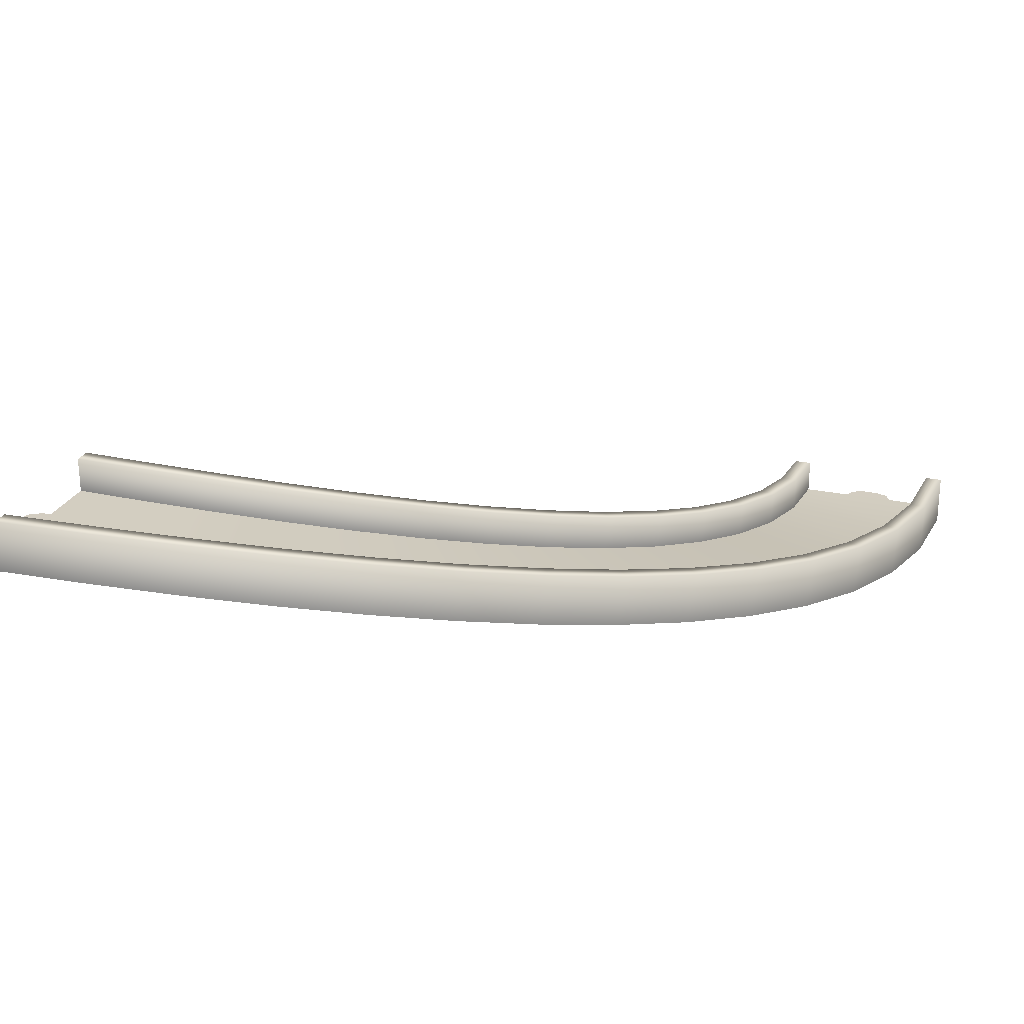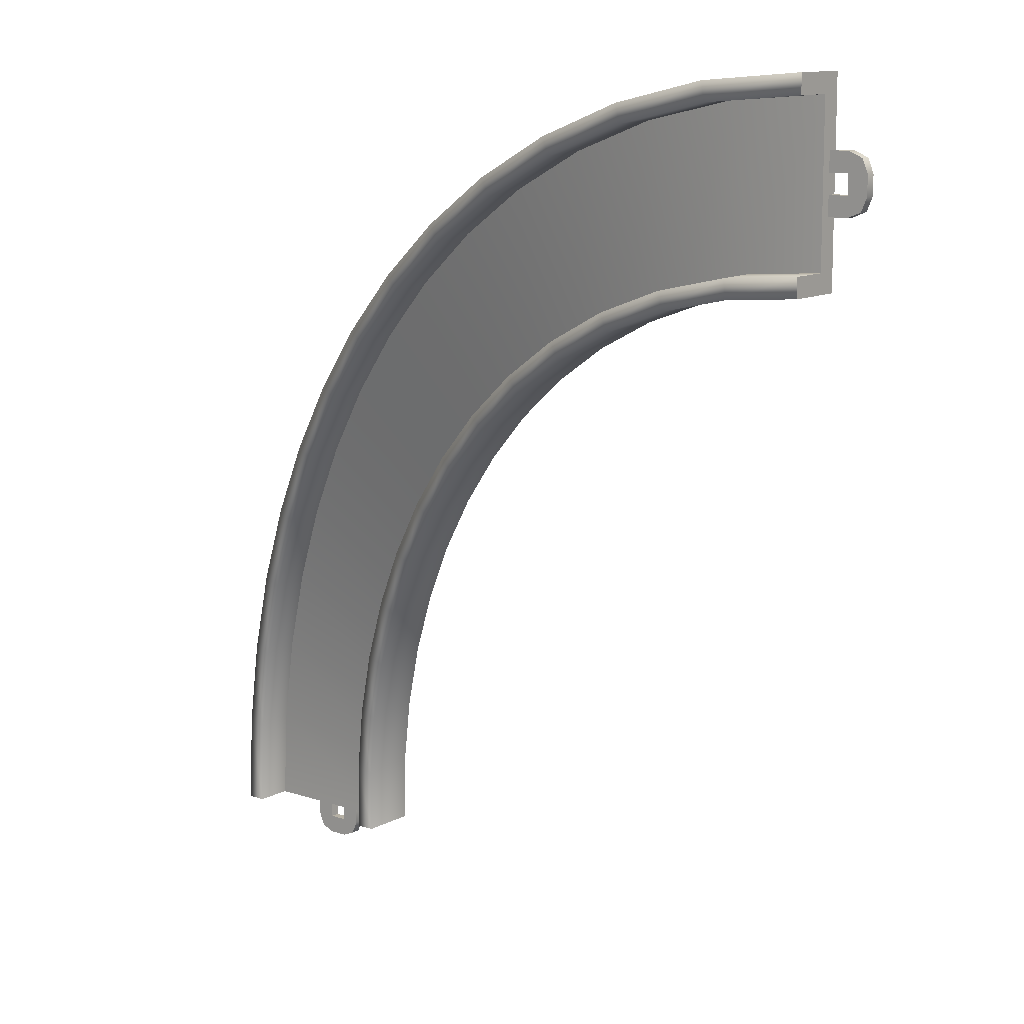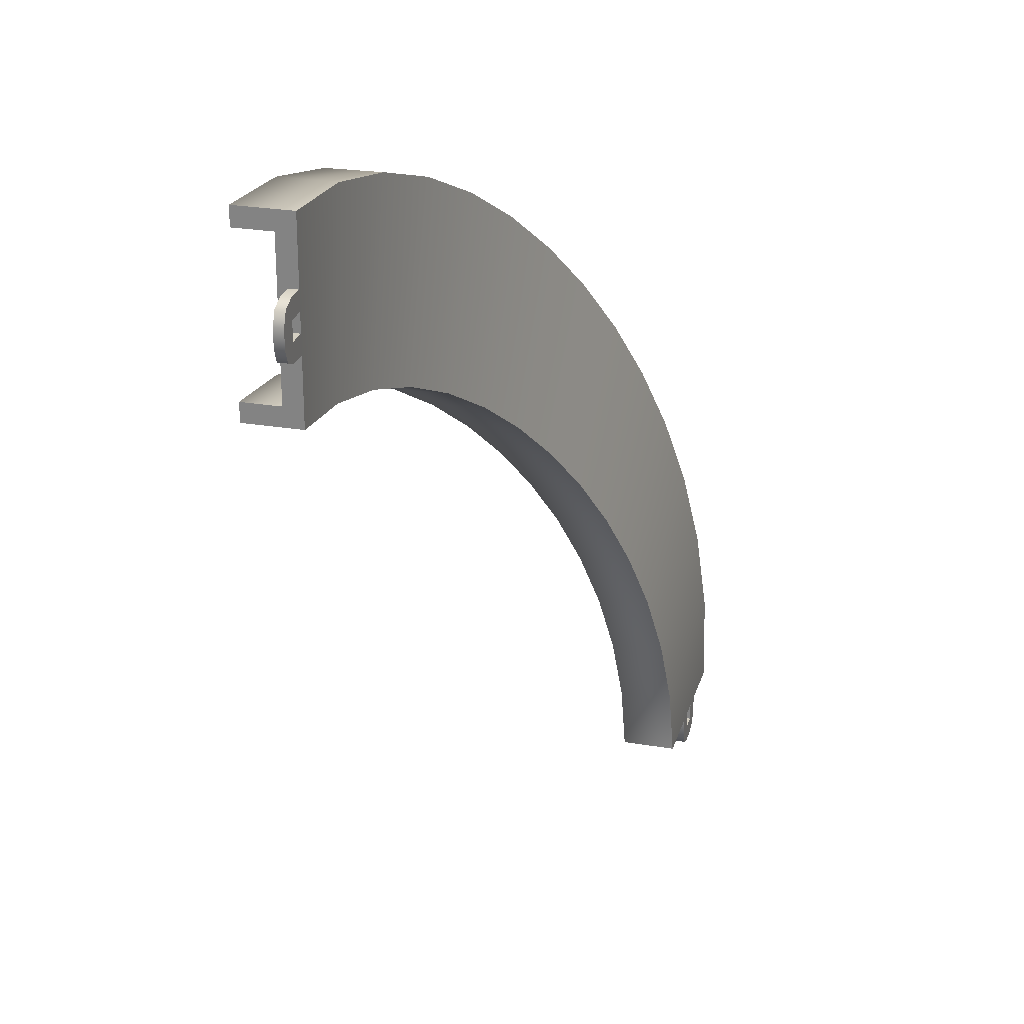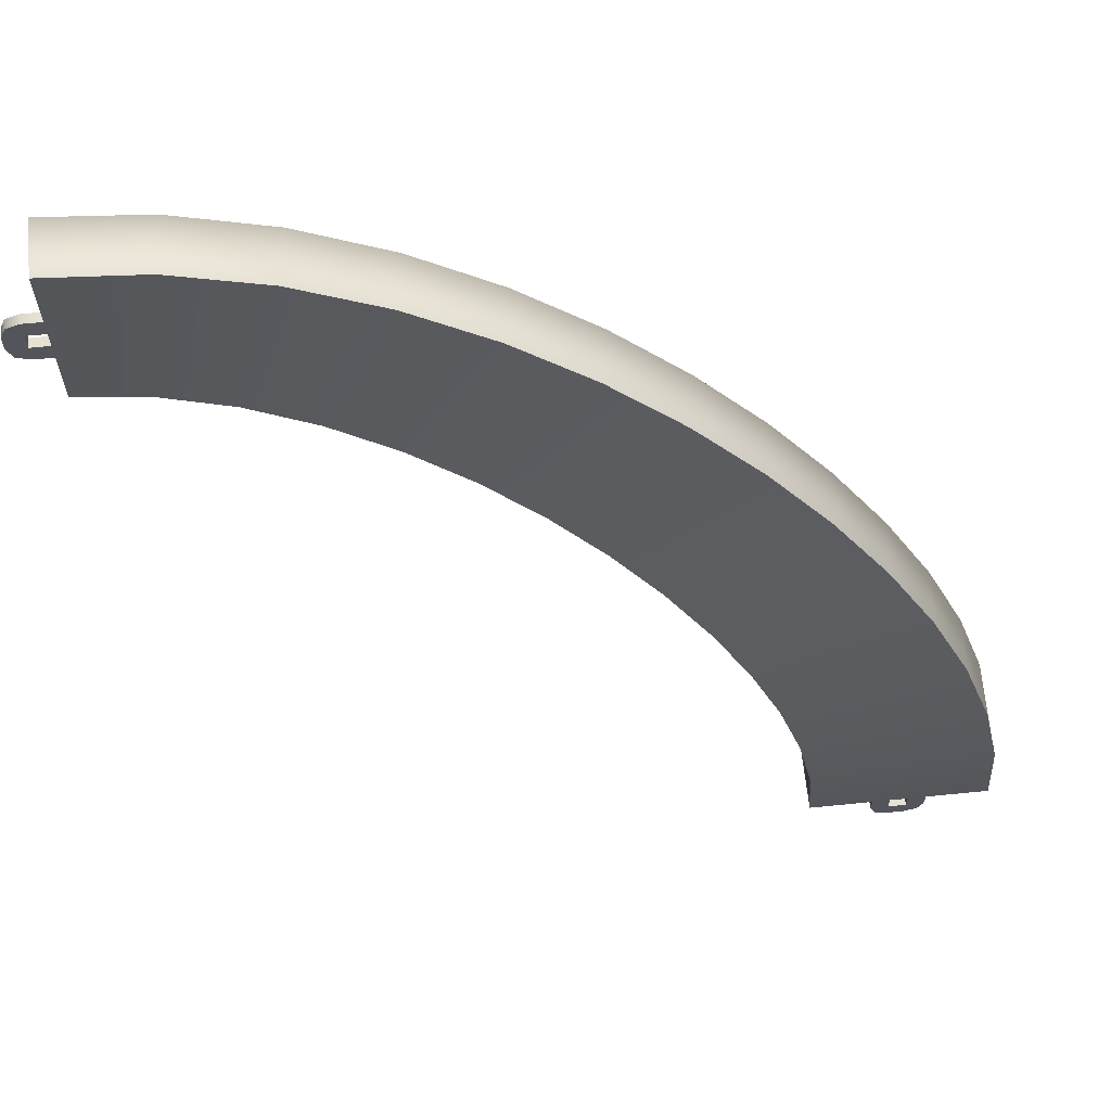
<metadata>
{"format":"obj","ext":"obj","renderer":"f3d","projection":"perspective","resolution":1024,"background":"white","views":[{"elev":24.8,"azim":18.8,"up":"+Y"},{"elev":11.6,"azim":-141.3,"up":"+Z"},{"elev":25.7,"azim":-74.8,"up":"+Z"},{"elev":64.1,"azim":-5.8,"up":"+Z"}]}
</metadata>
<code>
g track-narrow-corner-large-ramp
v -0.5 1.192e-07 5.245e-06 1 1 1
v -0.5274 0.02223 0.3753 1 1 1
v 0.5 -2.384e-07 7.391e-06 1 1 1
v 0.4621 0.009575 0.5193 1 1 1
v -0.6067 0.06816 0.7479 1 1 1
v 0.3553 0.05099 1.02 1 1 1
v -0.5 0.3 5.007e-06 1 1 1
v -0.5207 0.3215 0.3555 1 1 1
v -0.5917 0.3658 0.7136 1 1 1
v 0.5 0.3 6.914e-06 1 1 1
v 0.4688 0.3088 0.4994 1 1 1
v 0.3703 0.3486 0.9862 1 1 1
v 0.4 0.1 6.914e-06 1 1 1
v 0.3654 0.1106 0.4983 1 1 1
v -0.4 0.1 5.245e-06 1 1 1
v -0.4262 0.1207 0.3831 1 1 1
v 0.2641 0.1519 0.9818 1 1 1
v -0.5055 0.1657 0.7637 1 1 1
v -0.4 0.3 5.245e-06 1 1 1
v -0.4217 0.3202 0.3699 1 1 1
v -0.4955 0.3641 0.7409 1 1 1
v 0.4 0.3 6.914e-06 1 1 1
v 0.3699 0.3101 0.4851 1 1 1
v 0.2741 0.3504 0.959 1 1 1
v -0.7327 0.1332 1.112 1 1 1
v 0.1903 0.1164 1.496 1 1 1
v -0.9001 0.213 1.462 1 1 1
v -0.02356 0.1991 1.943 1 1 1
v -0.7091 0.4291 1.068 1 1 1
v -0.8685 0.5072 1.413 1 1 1
v 0.2139 0.4123 1.452 1 1 1
v 0.00811 0.4933 1.894 1 1 1
v 0.1058 0.2167 1.443 1 1 1
v -0.6326 0.2302 1.136 1 1 1
v -0.1007 0.2986 1.878 1 1 1
v -0.8019 0.3096 1.493 1 1 1
v -0.6168 0.4274 1.106 1 1 1
v -0.7808 0.5058 1.461 1 1 1
v 0.1216 0.414 1.414 1 1 1
v -0.07955 0.4947 1.846 1 1 1
v -1.104 0.3031 1.794 1 1 1
v -0.279 0.2934 2.36 1 1 1
v -1.339 0.3999 2.107 1 1 1
v -0.5711 0.395 2.747 1 1 1
v -1.065 0.5961 1.743 1 1 1
v -1.295 0.6922 2.056 1 1 1
v -0.2403 0.5864 2.308 1 1 1
v -0.5266 0.6872 2.696 1 1 1
v -0.3486 0.3921 2.286 1 1 1
v -1.008 0.3998 1.834 1 1 1
v -0.6331 0.4929 2.666 1 1 1
v -1.248 0.4969 2.154 1 1 1
v -0.9826 0.5951 1.8 1 1 1
v -1.218 0.6917 2.12 1 1 1
v -0.3228 0.5874 2.252 1 1 1
v -0.6035 0.6877 2.632 1 1 1
v -1.604 0.5 2.396 1 1 1
v -0.8964 0.5 3.104 1 1 1
v -1.893 0.6001 2.661 1 1 1
v -1.253 0.605 3.429 1 1 1
v -1.555 0.792 2.348 1 1 1
v -1.842 0.8923 2.616 1 1 1
v -0.8478 0.792 3.055 1 1 1
v -1.202 0.8973 3.384 1 1 1
v -0.9509 0.5973 3.017 1 1 1
v -1.517 0.5973 2.451 1 1 1
v -1.3 0.7019 3.337 1 1 1
v -1.812 0.698 2.723 1 1 1
v -1.484 0.792 2.418 1 1 1
v -1.778 0.8928 2.693 1 1 1
v -0.9185 0.792 2.984 1 1 1
v -1.266 0.8968 3.308 1 1 1
v -2.206 0.6969 2.896 1 1 1
v -1.64 0.7066 3.721 1 1 1
v -2.538 0.787 3.1 1 1 1
v -2.057 0.8009 3.976 1 1 1
v -2.154 0.9899 2.857 1 1 1
v -2.489 1.081 3.068 1 1 1
v -1.589 0.9996 3.682 1 1 1
v -2.008 1.095 3.945 1 1 1
v -1.68 0.8033 3.626 1 1 1
v -2.132 0.7955 2.966 1 1 1
v -2.089 0.8976 3.878 1 1 1
v -2.474 0.8865 3.177 1 1 1
v -2.098 0.9909 2.94 1 1 1
v -2.441 1.083 3.156 1 1 1
v -1.645 0.9986 3.6 1 1 1
v -2.056 1.094 3.857 1 1 1
v -2.888 0.8668 3.267 1 1 1
v -2.504 0.8836 4.19 1 1 1
v -3.252 0.9318 3.393 1 1 1
v -2.98 0.949 4.355 1 1 1
v -2.845 1.163 3.244 1 1 1
v -3.218 1.23 3.378 1 1 1
v -2.46 1.179 4.167 1 1 1
v -2.945 1.247 4.34 1 1 1
v -2.528 0.9805 4.09 1 1 1
v -2.835 0.9671 3.352 1 1 1
v -2.995 1.047 4.254 1 1 1
v -3.213 1.033 3.485 1 1 1
v -2.806 1.164 3.336 1 1 1
v -3.191 1.231 3.474 1 1 1
v -2.499 1.178 4.074 1 1 1
v -2.973 1.245 4.244 1 1 1
v -3.252 0.9318 3.393 1 1 1
v -3.625 0.9778 3.473 1 1 1
v -2.98 0.949 4.355 1 1 1
v -3.481 0.9904 4.462 1 1 1
v -4 1 3.5 1 1 1
v -4 1 4.5 1 1 1
v -3.218 1.23 3.378 1 1 1
v -3.605 1.277 3.466 1 1 1
v -4 1.3 3.5 1 1 1
v -3.461 1.29 4.455 1 1 1
v -4 1.3 4.5 1 1 1
v -2.995 1.047 4.254 1 1 1
v -3.489 1.089 4.361 1 1 1
v -3.213 1.033 3.485 1 1 1
v -3.604 1.079 3.569 1 1 1
v -4 1.1 4.4 1 1 1
v -4 1.1 3.6 1 1 1
v -3.191 1.231 3.474 1 1 1
v -3.59 1.278 3.565 1 1 1
v -4 1.3 3.6 1 1 1
v -2.973 1.245 4.244 1 1 1
v -3.475 1.288 4.356 1 1 1
v -4 1.3 4.4 1 1 1
v -0.4 0.3 0 1 1 1
v -0.5 0.3 0 1 1 1
v -0.4 0.1 0 1 1 1
v -0.5 0 0 1 1 1
v 0.5 0 0 1 1 1
v 0.4 0.1 0 1 1 1
v 0.5 0.3 0 1 1 1
v 0.4 0.3 0 1 1 1
v -0.1207 0 -0.1707 1 1 1
v -0.1207 0.05 -0.1707 1 1 1
v -0.15 0 -0.1 1 1 1
v -0.15 0.05 -0.1 1 1 1
v -0.05 0 -0.2 1 1 1
v -0.05 0.05 -0.2 1 1 1
v -0.05 0 7.219e-16 1 1 1
v -0.05 0 -0.1 1 1 1
v -0.15 0 1.083e-15 1 1 1
v 0.05 0 -0.2 1 1 1
v 0.05 0 -0.1 1 1 1
v 0.05 0 3.61e-16 1 1 1
v 0.1207 0 -0.1707 1 1 1
v 0.15 0 -0.1 1 1 1
v 0.15 0 0 1 1 1
v 0.1207 0.05 -0.1707 1 1 1
v 0.15 0.05 -0.1 1 1 1
v 0.05 0.05 -0.2 1 1 1
v 0.15 0.05 0 1 1 1
v -0.15 0.05 1.083e-15 1 1 1
v 0.05 0.05 -0.1 1 1 1
v 0.05 0.05 3.61e-16 1 1 1
v -0.05 0.05 -0.1 1 1 1
v -0.05 0.05 7.219e-16 1 1 1
v -4 1.3 4.4 1 1 1
v -4 1.3 4.5 1 1 1
v -4 1.1 4.4 1 1 1
v -4 1 4.5 1 1 1
v -4 1 3.5 1 1 1
v -4 1.1 3.6 1 1 1
v -4 1.3 3.5 1 1 1
v -4 1.3 3.6 1 1 1
v -4.171 1 4.121 1 1 1
v -4.171 1.05 4.121 1 1 1
v -4.1 1 4.15 1 1 1
v -4.1 1.05 4.15 1 1 1
v -4.2 1 4.05 1 1 1
v -4.2 1.05 4.05 1 1 1
v -4 1 4.05 1 1 1
v -4.1 1 4.05 1 1 1
v -4 1 4.15 1 1 1
v -4.2 1 3.95 1 1 1
v -4.1 1 3.95 1 1 1
v -4 1 3.95 1 1 1
v -4.171 1 3.879 1 1 1
v -4.1 1 3.85 1 1 1
v -4 1 3.85 1 1 1
v -4.171 1.05 3.879 1 1 1
v -4.1 1.05 3.85 1 1 1
v -4.2 1.05 3.95 1 1 1
v -4 1.05 3.85 1 1 1
v -4 1.05 4.15 1 1 1
v -4.1 1.05 3.95 1 1 1
v -4 1.05 3.95 1 1 1
v -4.1 1.05 4.05 1 1 1
v -4 1.05 4.05 1 1 1
f 3 2 1
f 2 3 4
f 4 5 2
f 5 4 6
f 2 7 1
f 7 2 8
f 5 8 2
f 8 5 9
f 11 3 10
f 3 11 4
f 12 4 11
f 4 12 6
f 15 14 13
f 14 15 16
f 16 17 14
f 17 16 18
f 7 20 19
f 20 7 8
f 8 21 20
f 21 8 9
f 20 15 19
f 15 20 16
f 21 16 20
f 16 21 18
f 22 11 10
f 11 22 23
f 23 12 11
f 12 23 24
f 14 22 13
f 22 14 23
f 17 23 14
f 23 17 24
f 6 25 5
f 25 6 26
f 26 27 25
f 27 26 28
f 25 9 5
f 9 25 29
f 27 29 25
f 29 27 30
f 31 6 12
f 6 31 26
f 32 26 31
f 26 32 28
f 18 33 17
f 33 18 34
f 34 35 33
f 35 34 36
f 9 37 21
f 37 9 29
f 29 38 37
f 38 29 30
f 37 18 21
f 18 37 34
f 38 34 37
f 34 38 36
f 24 31 12
f 31 24 39
f 39 32 31
f 32 39 40
f 33 24 17
f 24 33 39
f 35 39 33
f 39 35 40
f 28 41 27
f 41 28 42
f 42 43 41
f 43 42 44
f 41 30 27
f 30 41 45
f 43 45 41
f 45 43 46
f 47 28 32
f 28 47 42
f 48 42 47
f 42 48 44
f 36 49 35
f 49 36 50
f 50 51 49
f 51 50 52
f 30 53 38
f 53 30 45
f 45 54 53
f 54 45 46
f 53 36 38
f 36 53 50
f 54 50 53
f 50 54 52
f 40 47 32
f 47 40 55
f 55 48 47
f 48 55 56
f 49 40 35
f 40 49 55
f 51 55 49
f 55 51 56
f 44 57 43
f 57 44 58
f 58 59 57
f 59 58 60
f 57 46 43
f 46 57 61
f 59 61 57
f 61 59 62
f 63 44 48
f 44 63 58
f 64 58 63
f 58 64 60
f 52 65 51
f 65 52 66
f 66 67 65
f 67 66 68
f 46 69 54
f 69 46 61
f 61 70 69
f 70 61 62
f 69 52 54
f 52 69 66
f 70 66 69
f 66 70 68
f 56 63 48
f 63 56 71
f 71 64 63
f 64 71 72
f 65 56 51
f 56 65 71
f 67 71 65
f 71 67 72
f 60 73 59
f 73 60 74
f 74 75 73
f 75 74 76
f 73 62 59
f 62 73 77
f 75 77 73
f 77 75 78
f 79 60 64
f 60 79 74
f 80 74 79
f 74 80 76
f 68 81 67
f 81 68 82
f 82 83 81
f 83 82 84
f 62 85 70
f 85 62 77
f 77 86 85
f 86 77 78
f 85 68 70
f 68 85 82
f 86 82 85
f 82 86 84
f 72 79 64
f 79 72 87
f 87 80 79
f 80 87 88
f 81 72 67
f 72 81 87
f 83 87 81
f 87 83 88
f 76 89 75
f 89 76 90
f 90 91 89
f 91 90 92
f 89 78 75
f 78 89 93
f 91 93 89
f 93 91 94
f 95 76 80
f 76 95 90
f 96 90 95
f 90 96 92
f 84 97 83
f 97 84 98
f 98 99 97
f 99 98 100
f 78 101 86
f 101 78 93
f 93 102 101
f 102 93 94
f 101 84 86
f 84 101 98
f 102 98 101
f 98 102 100
f 88 95 80
f 95 88 103
f 103 96 95
f 96 103 104
f 97 88 83
f 88 97 103
f 99 103 97
f 103 99 104
f 107 106 105
f 106 107 108
f 108 109 106
f 109 108 110
f 106 111 105
f 111 106 112
f 109 112 106
f 112 109 113
f 114 107 96
f 107 114 108
f 115 108 114
f 108 115 110
f 118 117 116
f 117 118 119
f 119 120 117
f 120 119 121
f 111 123 122
f 123 111 112
f 112 124 123
f 124 112 113
f 123 118 122
f 118 123 119
f 124 119 123
f 119 124 121
f 125 114 96
f 114 125 126
f 126 115 114
f 115 126 127
f 117 125 116
f 125 117 126
f 120 126 117
f 126 120 127
f 130 129 128
f 130 131 129
f 131 130 132
f 133 132 130
f 132 133 134
f 134 133 135
f 138 137 136
f 137 138 139
f 137 140 136
f 140 137 141
f 144 143 142
f 143 144 140
f 140 144 136
f 136 144 138
f 145 143 140
f 145 146 143
f 145 147 146
f 148 147 145
f 149 147 148
f 147 149 150
f 152 148 151
f 148 152 149
f 153 148 145
f 148 153 151
f 154 149 152
f 149 154 150
f 144 139 138
f 139 144 155
f 141 145 140
f 145 141 153
f 147 156 146
f 156 147 157
f 156 143 146
f 143 156 158
f 159 143 158
f 143 159 142
f 155 137 139
f 159 137 155
f 158 137 159
f 158 141 137
f 156 141 158
f 141 156 153
f 157 153 156
f 157 151 153
f 154 151 157
f 151 154 152
f 162 161 160
f 162 163 161
f 163 162 164
f 165 164 162
f 164 165 166
f 166 165 167
f 170 169 168
f 169 170 171
f 169 172 168
f 172 169 173
f 176 175 174
f 175 176 172
f 172 176 168
f 168 176 170
f 177 175 172
f 177 178 175
f 177 179 178
f 180 179 177
f 181 179 180
f 179 181 182
f 184 180 183
f 180 184 181
f 185 180 177
f 180 185 183
f 186 181 184
f 181 186 182
f 176 171 170
f 171 176 187
f 173 177 172
f 177 173 185
f 179 188 178
f 188 179 189
f 188 175 178
f 175 188 190
f 191 175 190
f 175 191 174
f 187 169 171
f 191 169 187
f 190 169 191
f 190 173 169
f 188 173 190
f 173 188 185
f 189 185 188
f 189 183 185
f 186 183 189
f 183 186 184
g track-narrow-corner-large-ramp
f 3 2 1
f 2 3 4
f 4 5 2
f 5 4 6
f 2 7 1
f 7 2 8
f 5 8 2
f 8 5 9
f 11 3 10
f 3 11 4
f 12 4 11
f 4 12 6
f 15 14 13
f 14 15 16
f 16 17 14
f 17 16 18
f 7 20 19
f 20 7 8
f 8 21 20
f 21 8 9
f 20 15 19
f 15 20 16
f 21 16 20
f 16 21 18
f 22 11 10
f 11 22 23
f 23 12 11
f 12 23 24
f 14 22 13
f 22 14 23
f 17 23 14
f 23 17 24
f 6 25 5
f 25 6 26
f 26 27 25
f 27 26 28
f 25 9 5
f 9 25 29
f 27 29 25
f 29 27 30
f 31 6 12
f 6 31 26
f 32 26 31
f 26 32 28
f 18 33 17
f 33 18 34
f 34 35 33
f 35 34 36
f 9 37 21
f 37 9 29
f 29 38 37
f 38 29 30
f 37 18 21
f 18 37 34
f 38 34 37
f 34 38 36
f 24 31 12
f 31 24 39
f 39 32 31
f 32 39 40
f 33 24 17
f 24 33 39
f 35 39 33
f 39 35 40
f 28 41 27
f 41 28 42
f 42 43 41
f 43 42 44
f 41 30 27
f 30 41 45
f 43 45 41
f 45 43 46
f 47 28 32
f 28 47 42
f 48 42 47
f 42 48 44
f 36 49 35
f 49 36 50
f 50 51 49
f 51 50 52
f 30 53 38
f 53 30 45
f 45 54 53
f 54 45 46
f 53 36 38
f 36 53 50
f 54 50 53
f 50 54 52
f 40 47 32
f 47 40 55
f 55 48 47
f 48 55 56
f 49 40 35
f 40 49 55
f 51 55 49
f 55 51 56
f 44 57 43
f 57 44 58
f 58 59 57
f 59 58 60
f 57 46 43
f 46 57 61
f 59 61 57
f 61 59 62
f 63 44 48
f 44 63 58
f 64 58 63
f 58 64 60
f 52 65 51
f 65 52 66
f 66 67 65
f 67 66 68
f 46 69 54
f 69 46 61
f 61 70 69
f 70 61 62
f 69 52 54
f 52 69 66
f 70 66 69
f 66 70 68
f 56 63 48
f 63 56 71
f 71 64 63
f 64 71 72
f 65 56 51
f 56 65 71
f 67 71 65
f 71 67 72
f 60 73 59
f 73 60 74
f 74 75 73
f 75 74 76
f 73 62 59
f 62 73 77
f 75 77 73
f 77 75 78
f 79 60 64
f 60 79 74
f 80 74 79
f 74 80 76
f 68 81 67
f 81 68 82
f 82 83 81
f 83 82 84
f 62 85 70
f 85 62 77
f 77 86 85
f 86 77 78
f 85 68 70
f 68 85 82
f 86 82 85
f 82 86 84
f 72 79 64
f 79 72 87
f 87 80 79
f 80 87 88
f 81 72 67
f 72 81 87
f 83 87 81
f 87 83 88
f 76 89 75
f 89 76 90
f 90 91 89
f 91 90 92
f 89 78 75
f 78 89 93
f 91 93 89
f 93 91 94
f 95 76 80
f 76 95 90
f 96 90 95
f 90 96 92
f 84 97 83
f 97 84 98
f 98 99 97
f 99 98 100
f 78 101 86
f 101 78 93
f 93 102 101
f 102 93 94
f 101 84 86
f 84 101 98
f 102 98 101
f 98 102 100
f 88 95 80
f 95 88 103
f 103 96 95
f 96 103 104
f 97 88 83
f 88 97 103
f 99 103 97
f 103 99 104
f 107 106 105
f 106 107 108
f 108 109 106
f 109 108 110
f 106 111 105
f 111 106 112
f 109 112 106
f 112 109 113
f 114 107 96
f 107 114 108
f 115 108 114
f 108 115 110
f 118 117 116
f 117 118 119
f 119 120 117
f 120 119 121
f 111 123 122
f 123 111 112
f 112 124 123
f 124 112 113
f 123 118 122
f 118 123 119
f 124 119 123
f 119 124 121
f 125 114 96
f 114 125 126
f 126 115 114
f 115 126 127
f 117 125 116
f 125 117 126
f 120 126 117
f 126 120 127
f 130 129 128
f 130 131 129
f 131 130 132
f 133 132 130
f 132 133 134
f 134 133 135
f 138 137 136
f 137 138 139
f 137 140 136
f 140 137 141
f 144 143 142
f 143 144 140
f 140 144 136
f 136 144 138
f 145 143 140
f 145 146 143
f 145 147 146
f 148 147 145
f 149 147 148
f 147 149 150
f 152 148 151
f 148 152 149
f 153 148 145
f 148 153 151
f 154 149 152
f 149 154 150
f 144 139 138
f 139 144 155
f 141 145 140
f 145 141 153
f 147 156 146
f 156 147 157
f 156 143 146
f 143 156 158
f 159 143 158
f 143 159 142
f 155 137 139
f 159 137 155
f 158 137 159
f 158 141 137
f 156 141 158
f 141 156 153
f 157 153 156
f 157 151 153
f 154 151 157
f 151 154 152
f 162 161 160
f 162 163 161
f 163 162 164
f 165 164 162
f 164 165 166
f 166 165 167
f 170 169 168
f 169 170 171
f 169 172 168
f 172 169 173
f 176 175 174
f 175 176 172
f 172 176 168
f 168 176 170
f 177 175 172
f 177 178 175
f 177 179 178
f 180 179 177
f 181 179 180
f 179 181 182
f 184 180 183
f 180 184 181
f 185 180 177
f 180 185 183
f 186 181 184
f 181 186 182
f 176 171 170
f 171 176 187
f 173 177 172
f 177 173 185
f 179 188 178
f 188 179 189
f 188 175 178
f 175 188 190
f 191 175 190
f 175 191 174
f 187 169 171
f 191 169 187
f 190 169 191
f 190 173 169
f 188 173 190
f 173 188 185
f 189 185 188
f 189 183 185
f 186 183 189
f 183 186 184

</code>
